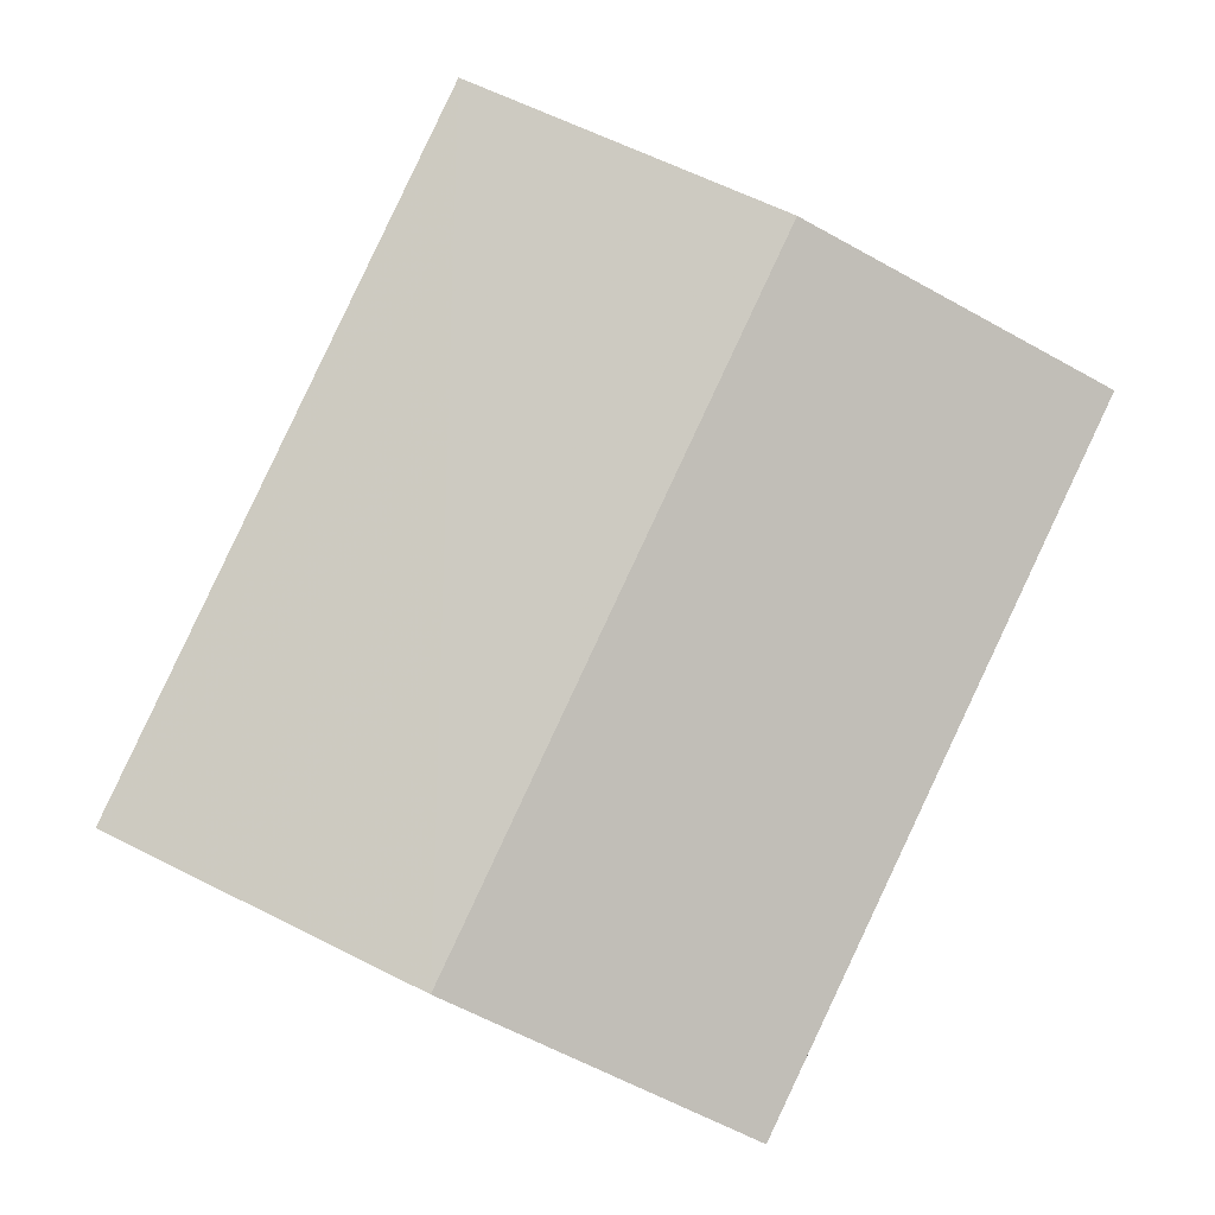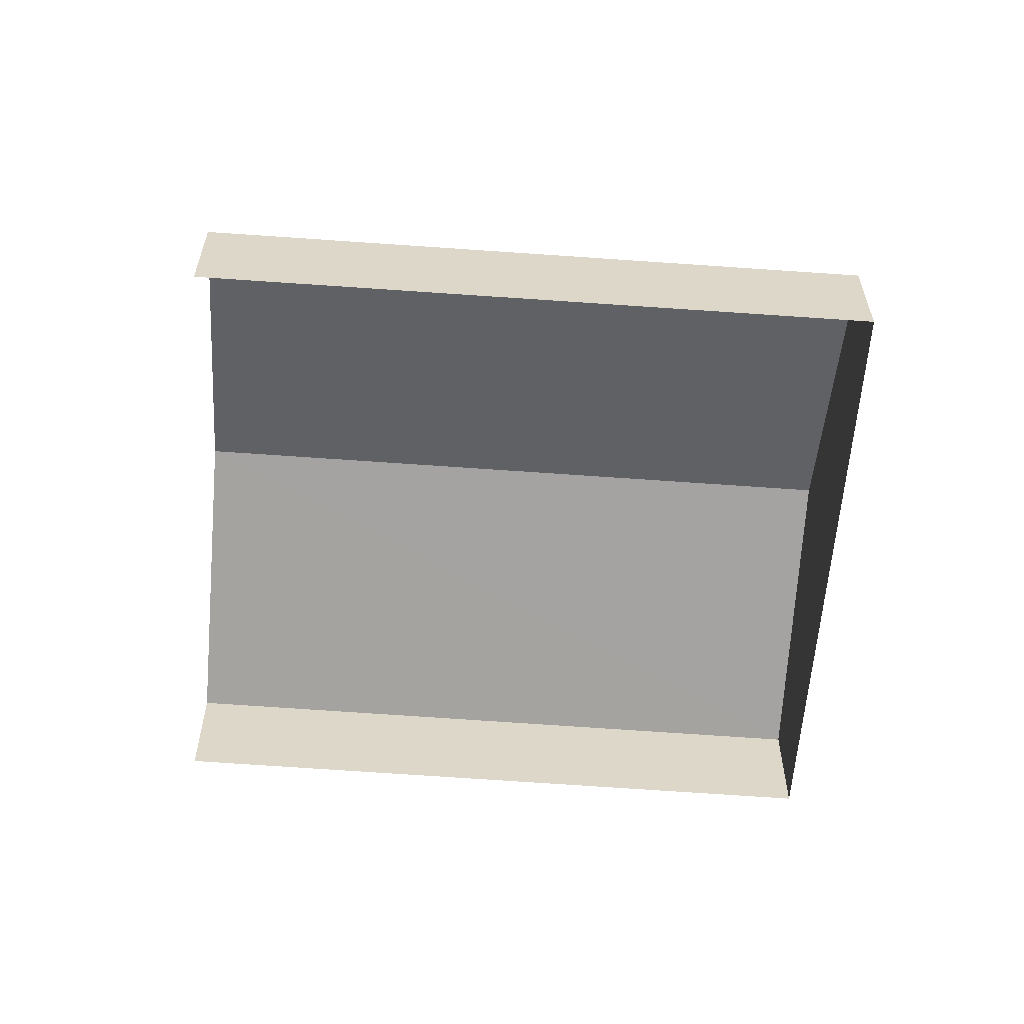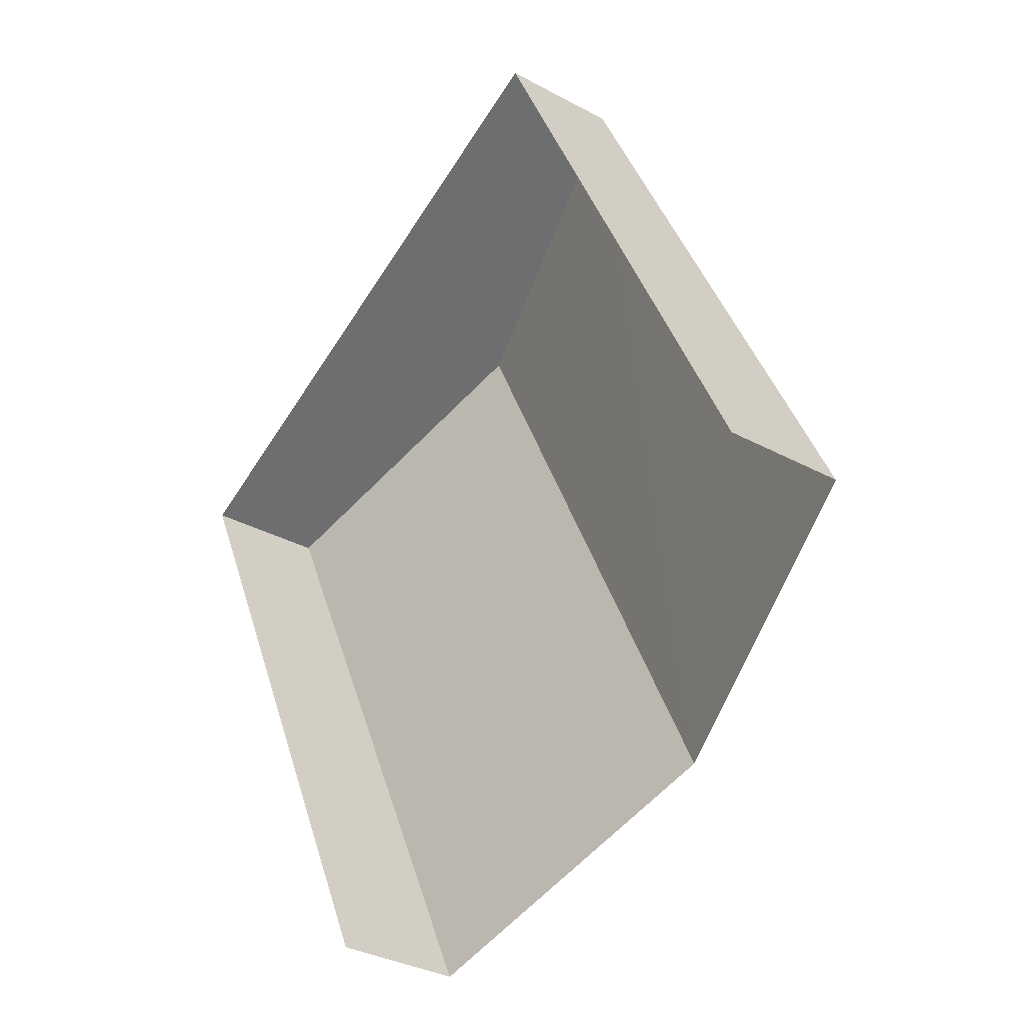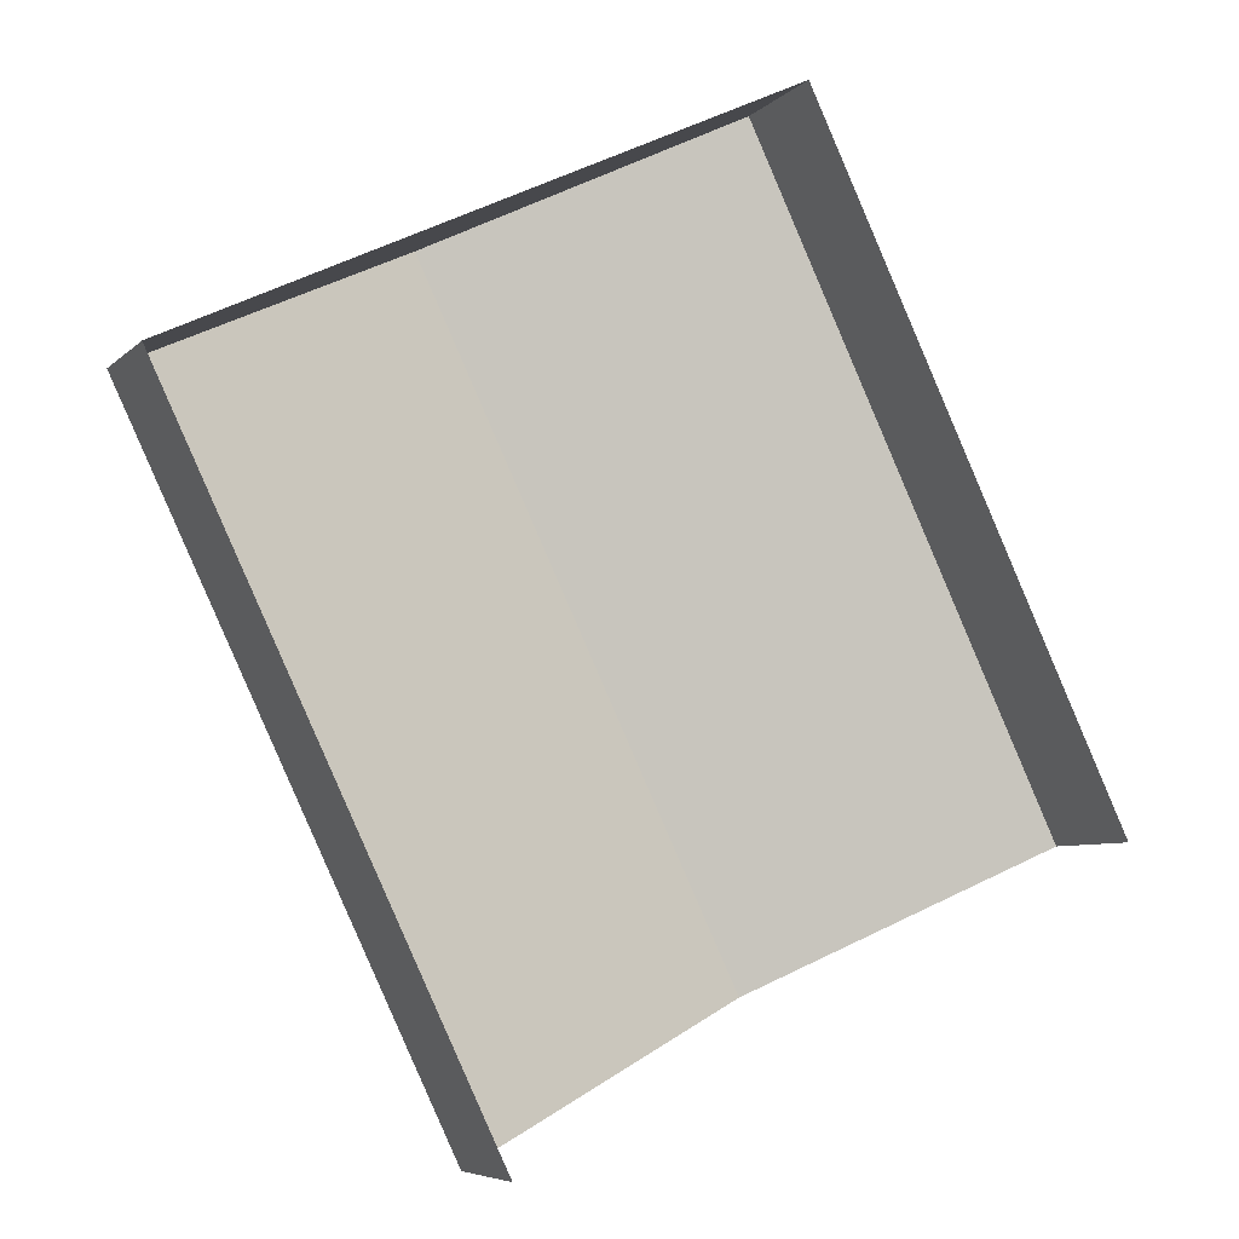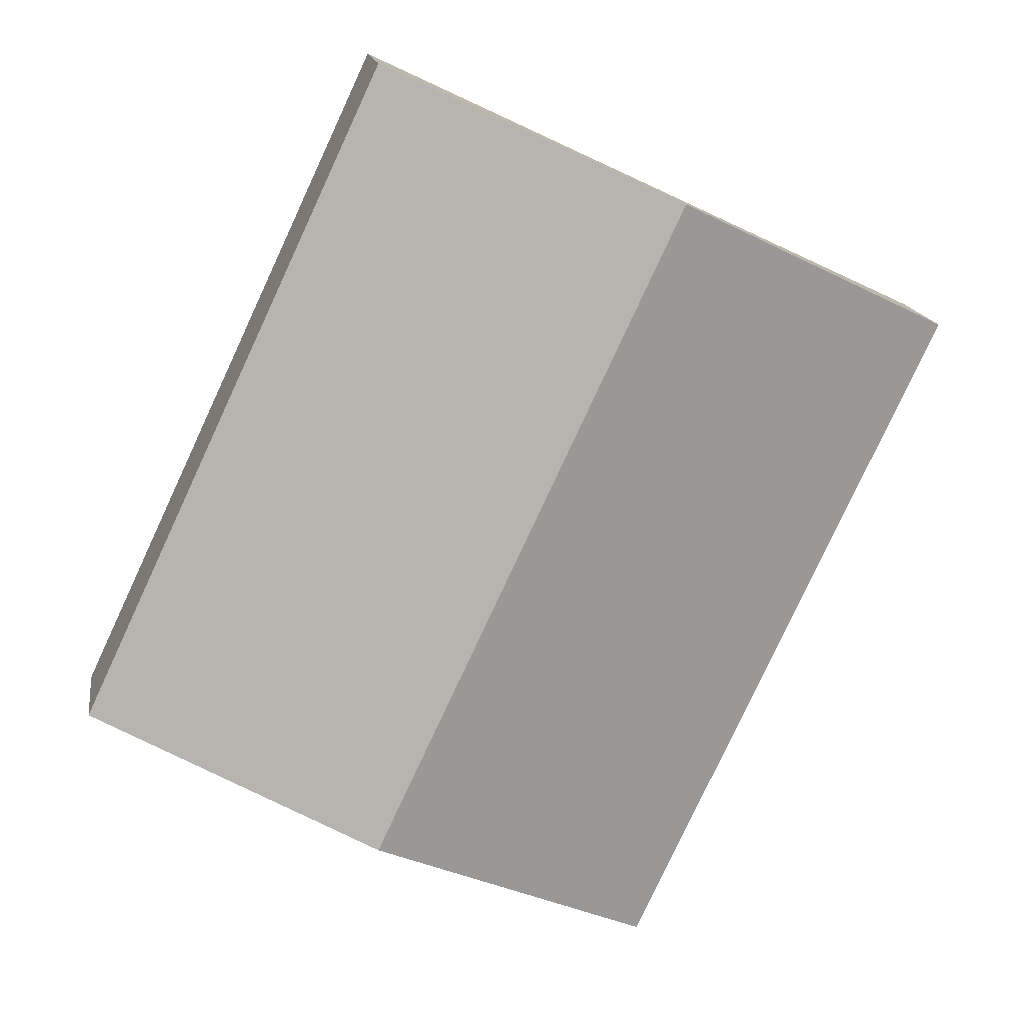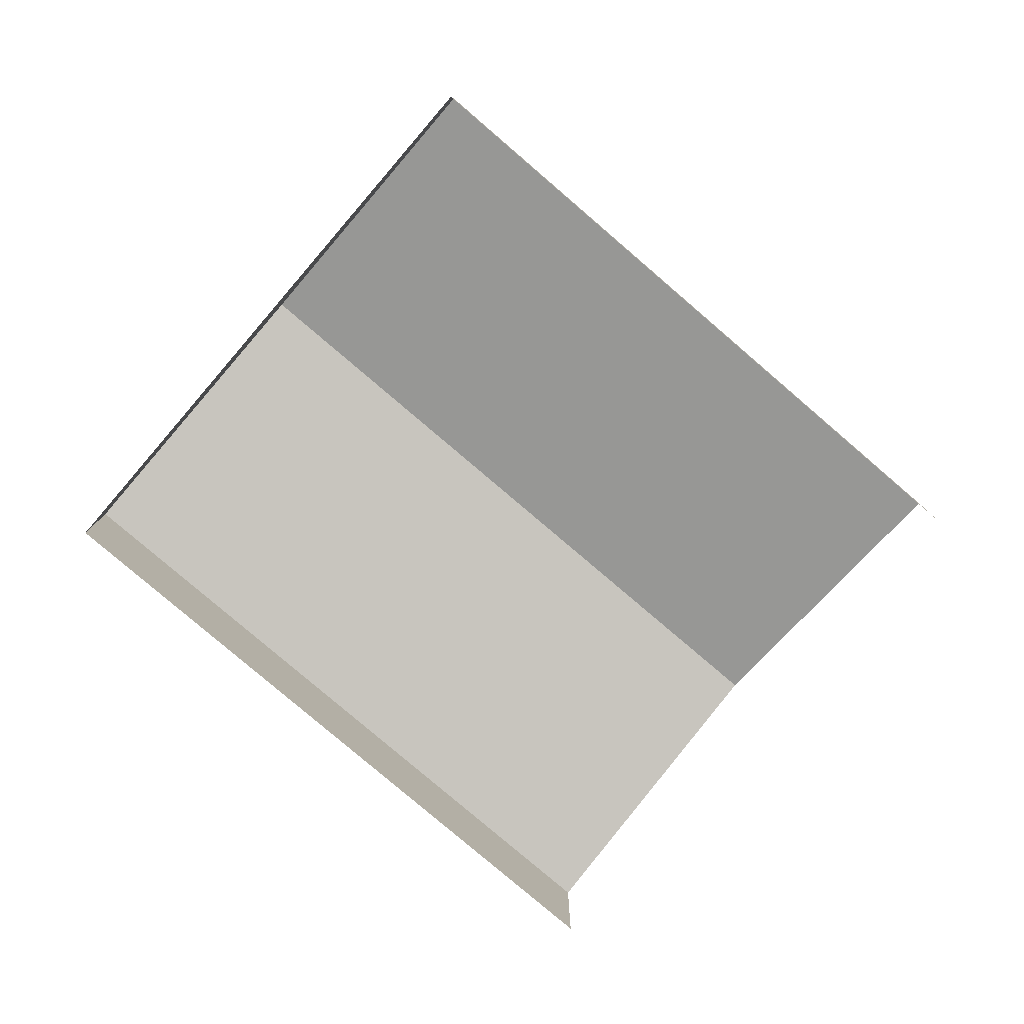
<metadata>
{"format":"obj","ext":"obj","renderer":"f3d","projection":"perspective","resolution":1024,"background":"white","views":[{"elev":-2.8,"azim":-2.9,"up":"+Y"},{"elev":-59.7,"azim":60.4,"up":"+Z"},{"elev":-33.5,"azim":-126.9,"up":"+Y"},{"elev":-5.7,"azim":157.7,"up":"+Y"},{"elev":14.6,"azim":-8.5,"up":"+Y"},{"elev":-79.9,"azim":-155.9,"up":"+Z"}]}
</metadata>
<code>
v -2.195e+05 -1.241e+05 14.18
v -2.195e+05 -1.241e+05 14.18
v -2.195e+05 -1.241e+05 14.18
v -2.195e+05 -1.241e+05 14.18
v -2.195e+05 -1.241e+05 15.1
v -2.195e+05 -1.241e+05 15.1
v -2.195e+05 -1.241e+05 15.68
v -2.195e+05 -1.241e+05 15.68
v -2.195e+05 -1.241e+05 15.1
v -2.195e+05 -1.241e+05 15.1
f 1 2 3
f 4 1 3
f 6 4 7
f 4 3 7
f 3 9 7
f 5 6 7
f 8 5 7
f 9 10 8
f 7 9 8
f 6 1 4
f 6 5 1
f 10 3 2
f 10 9 3
f 10 2 8
f 2 1 8
f 1 5 8

</code>
